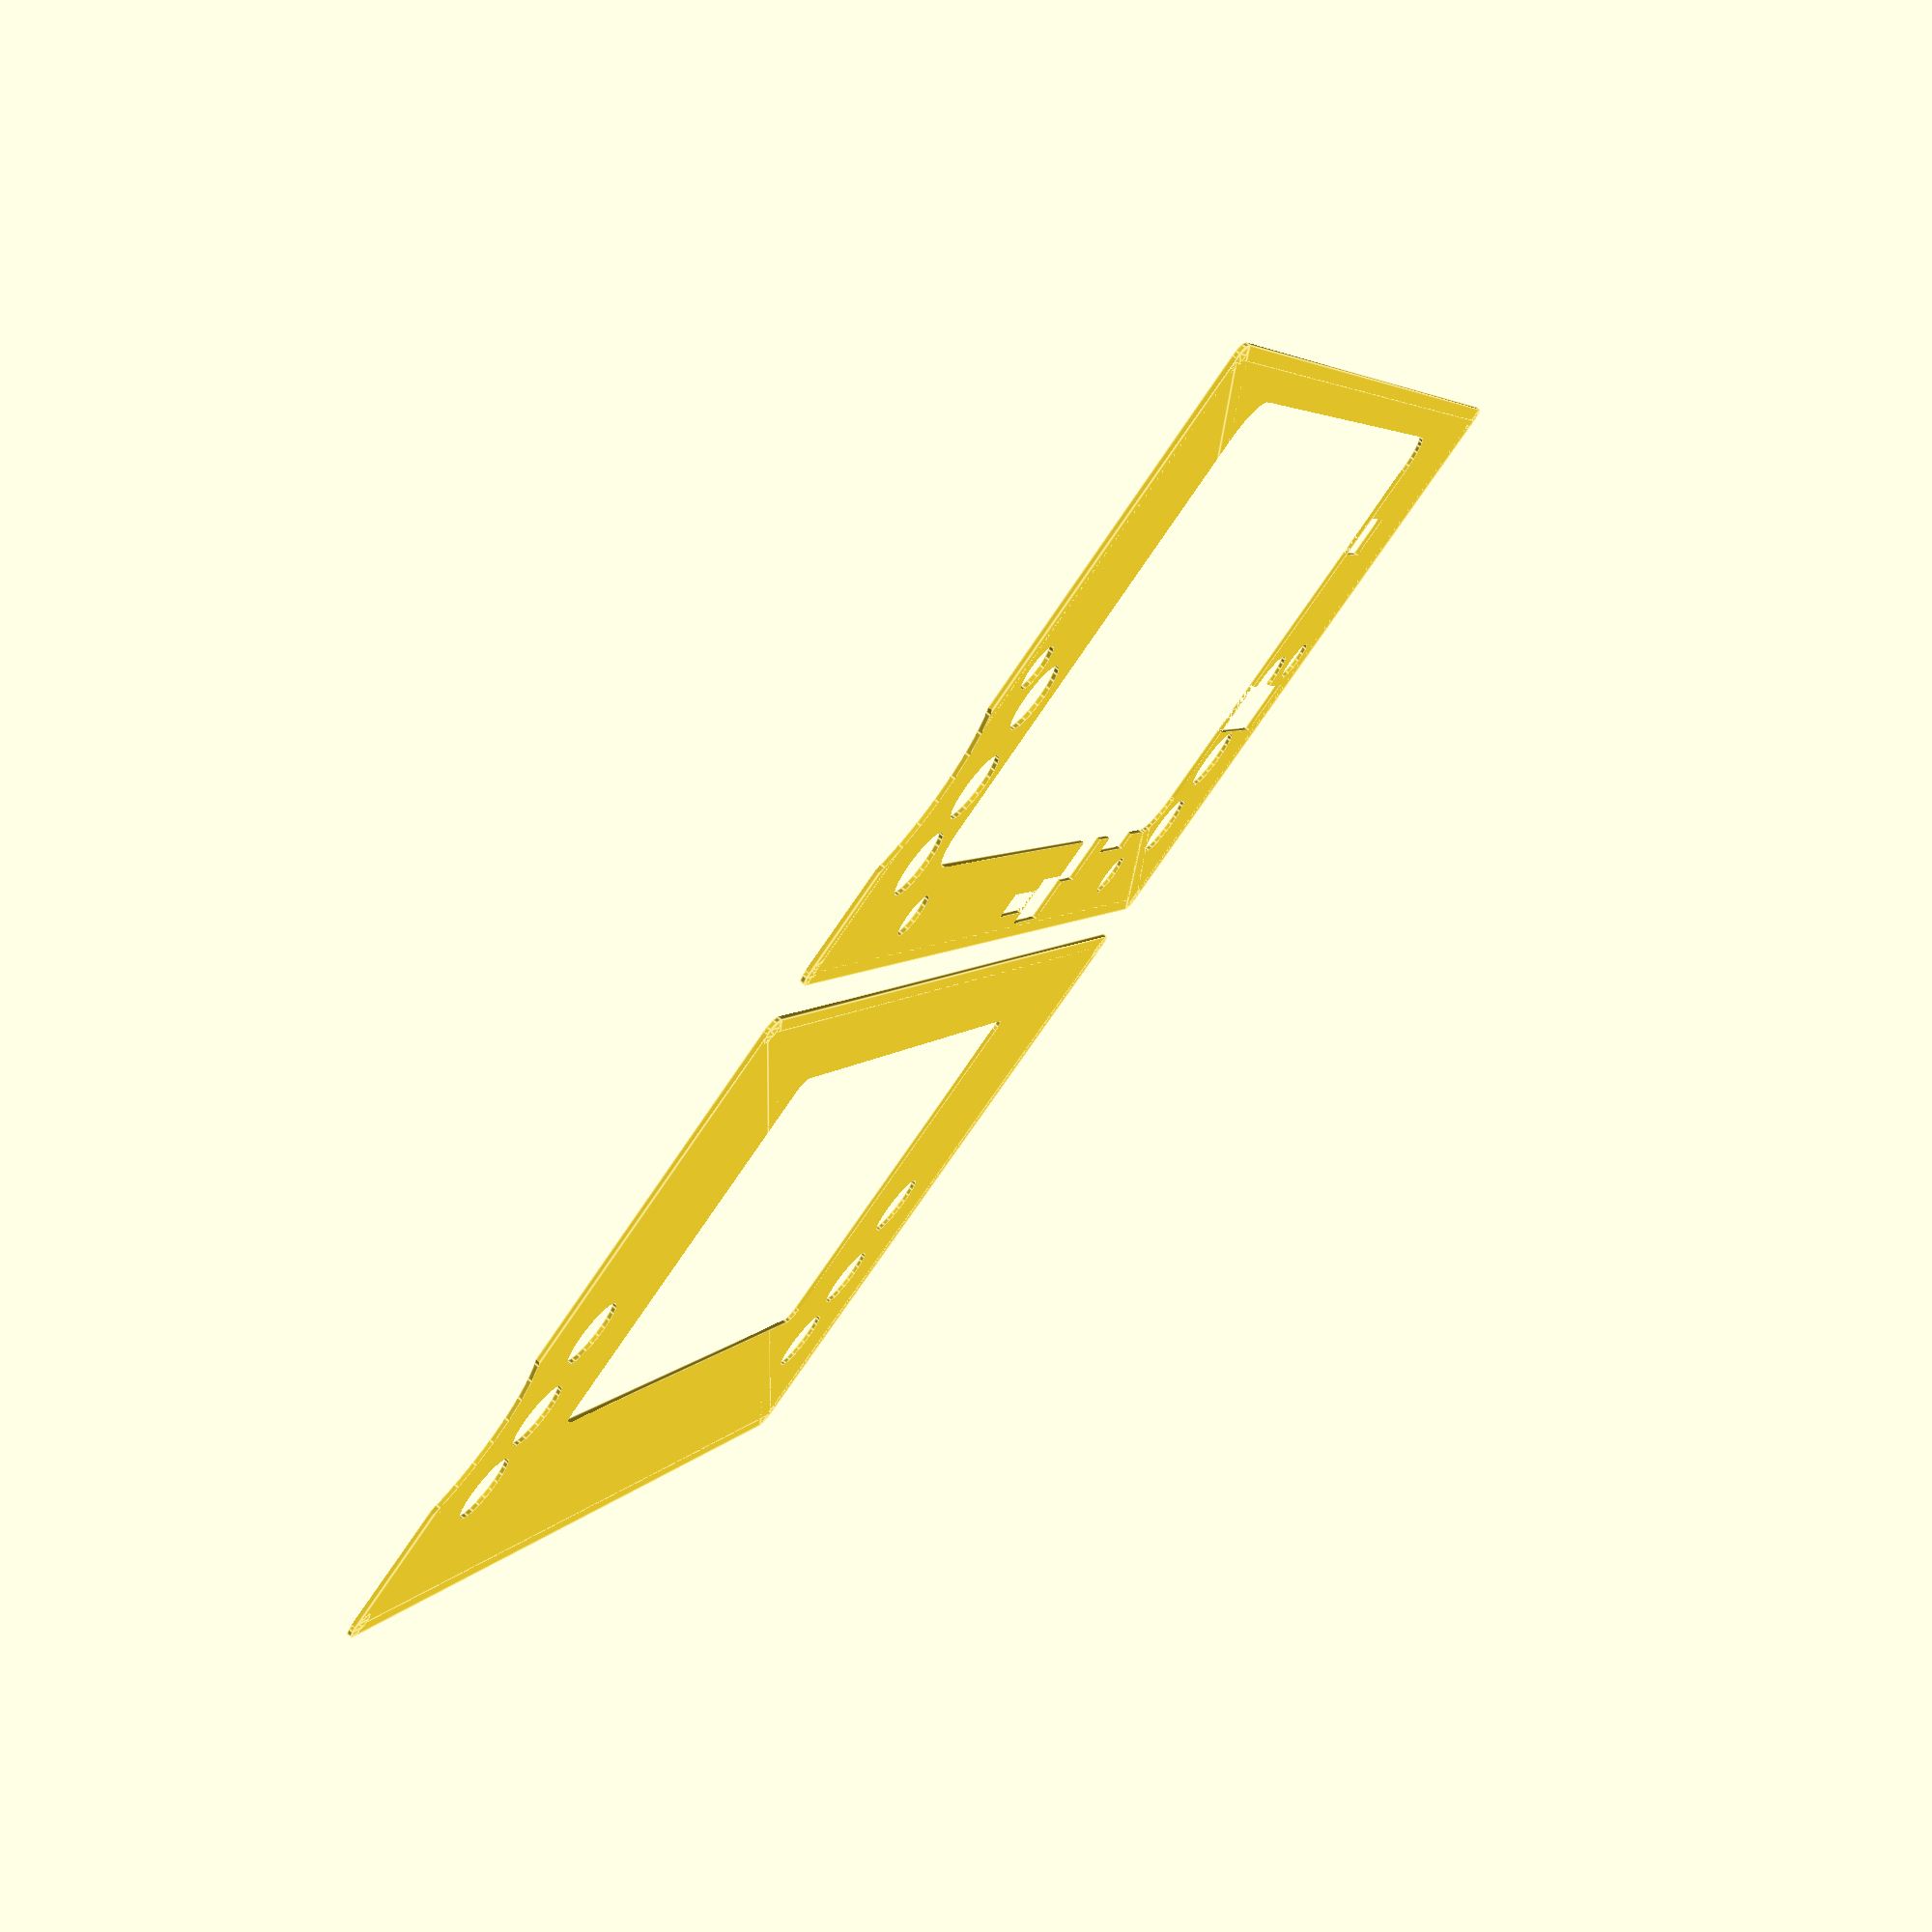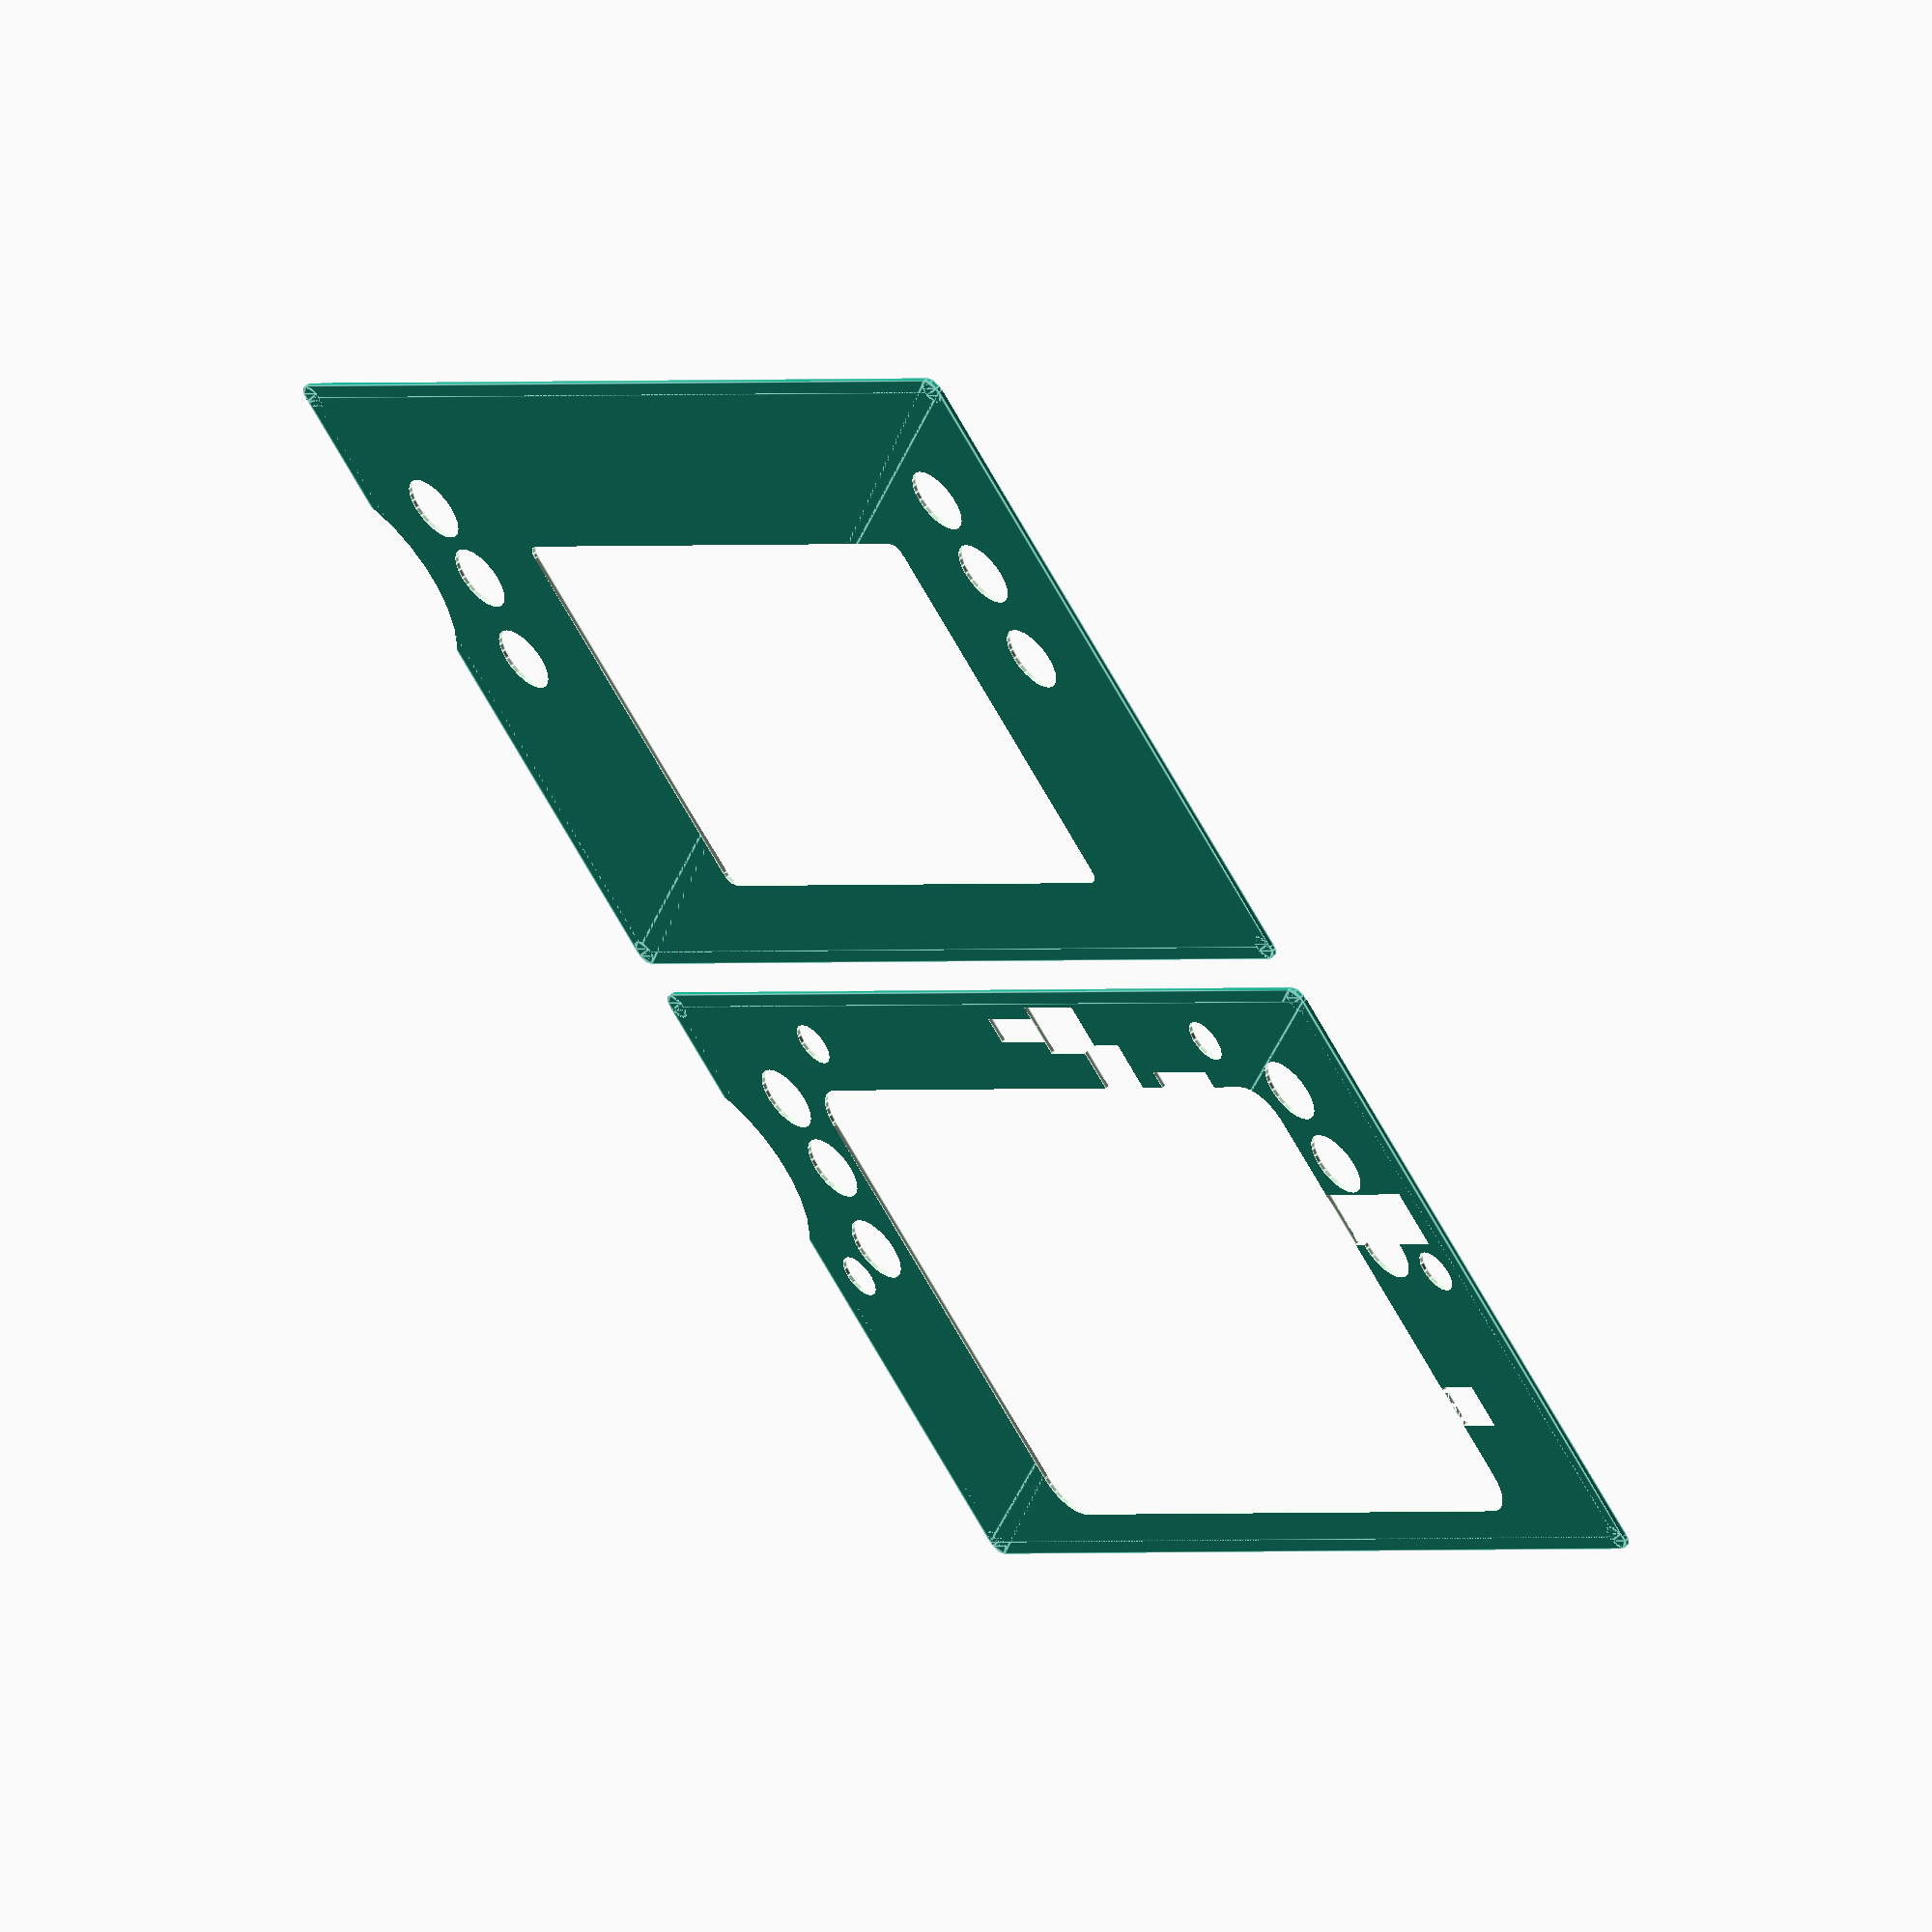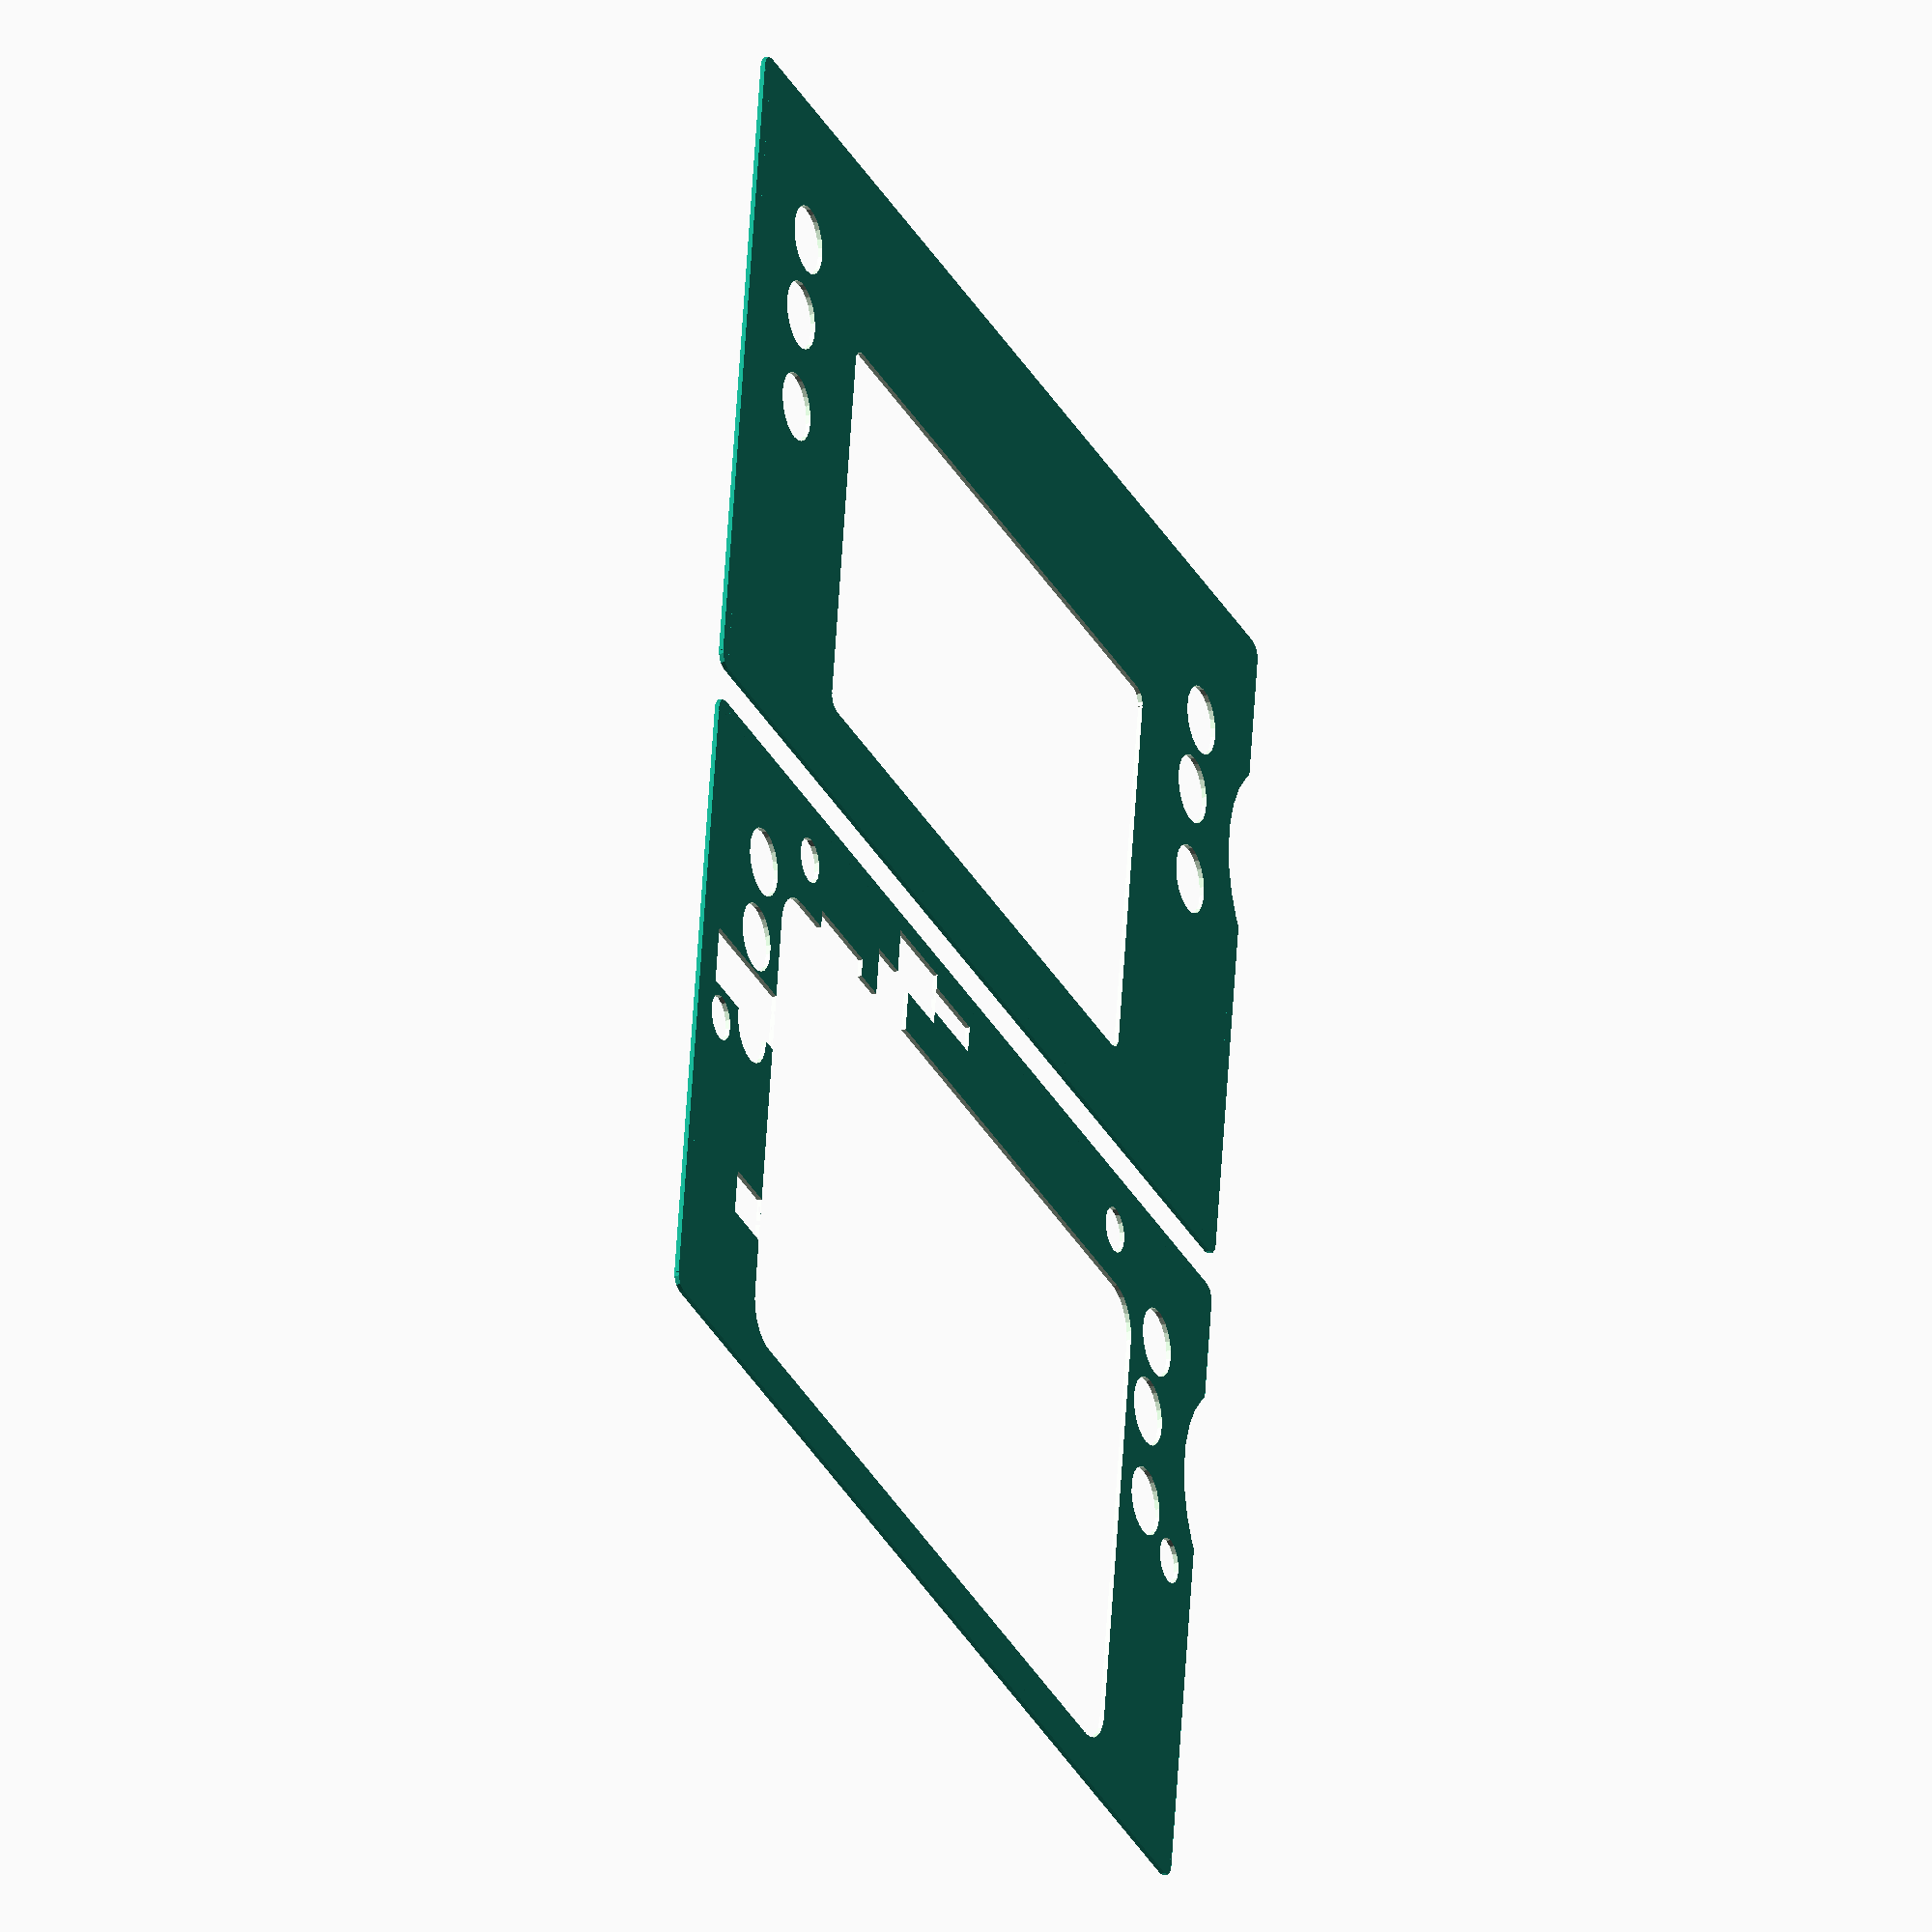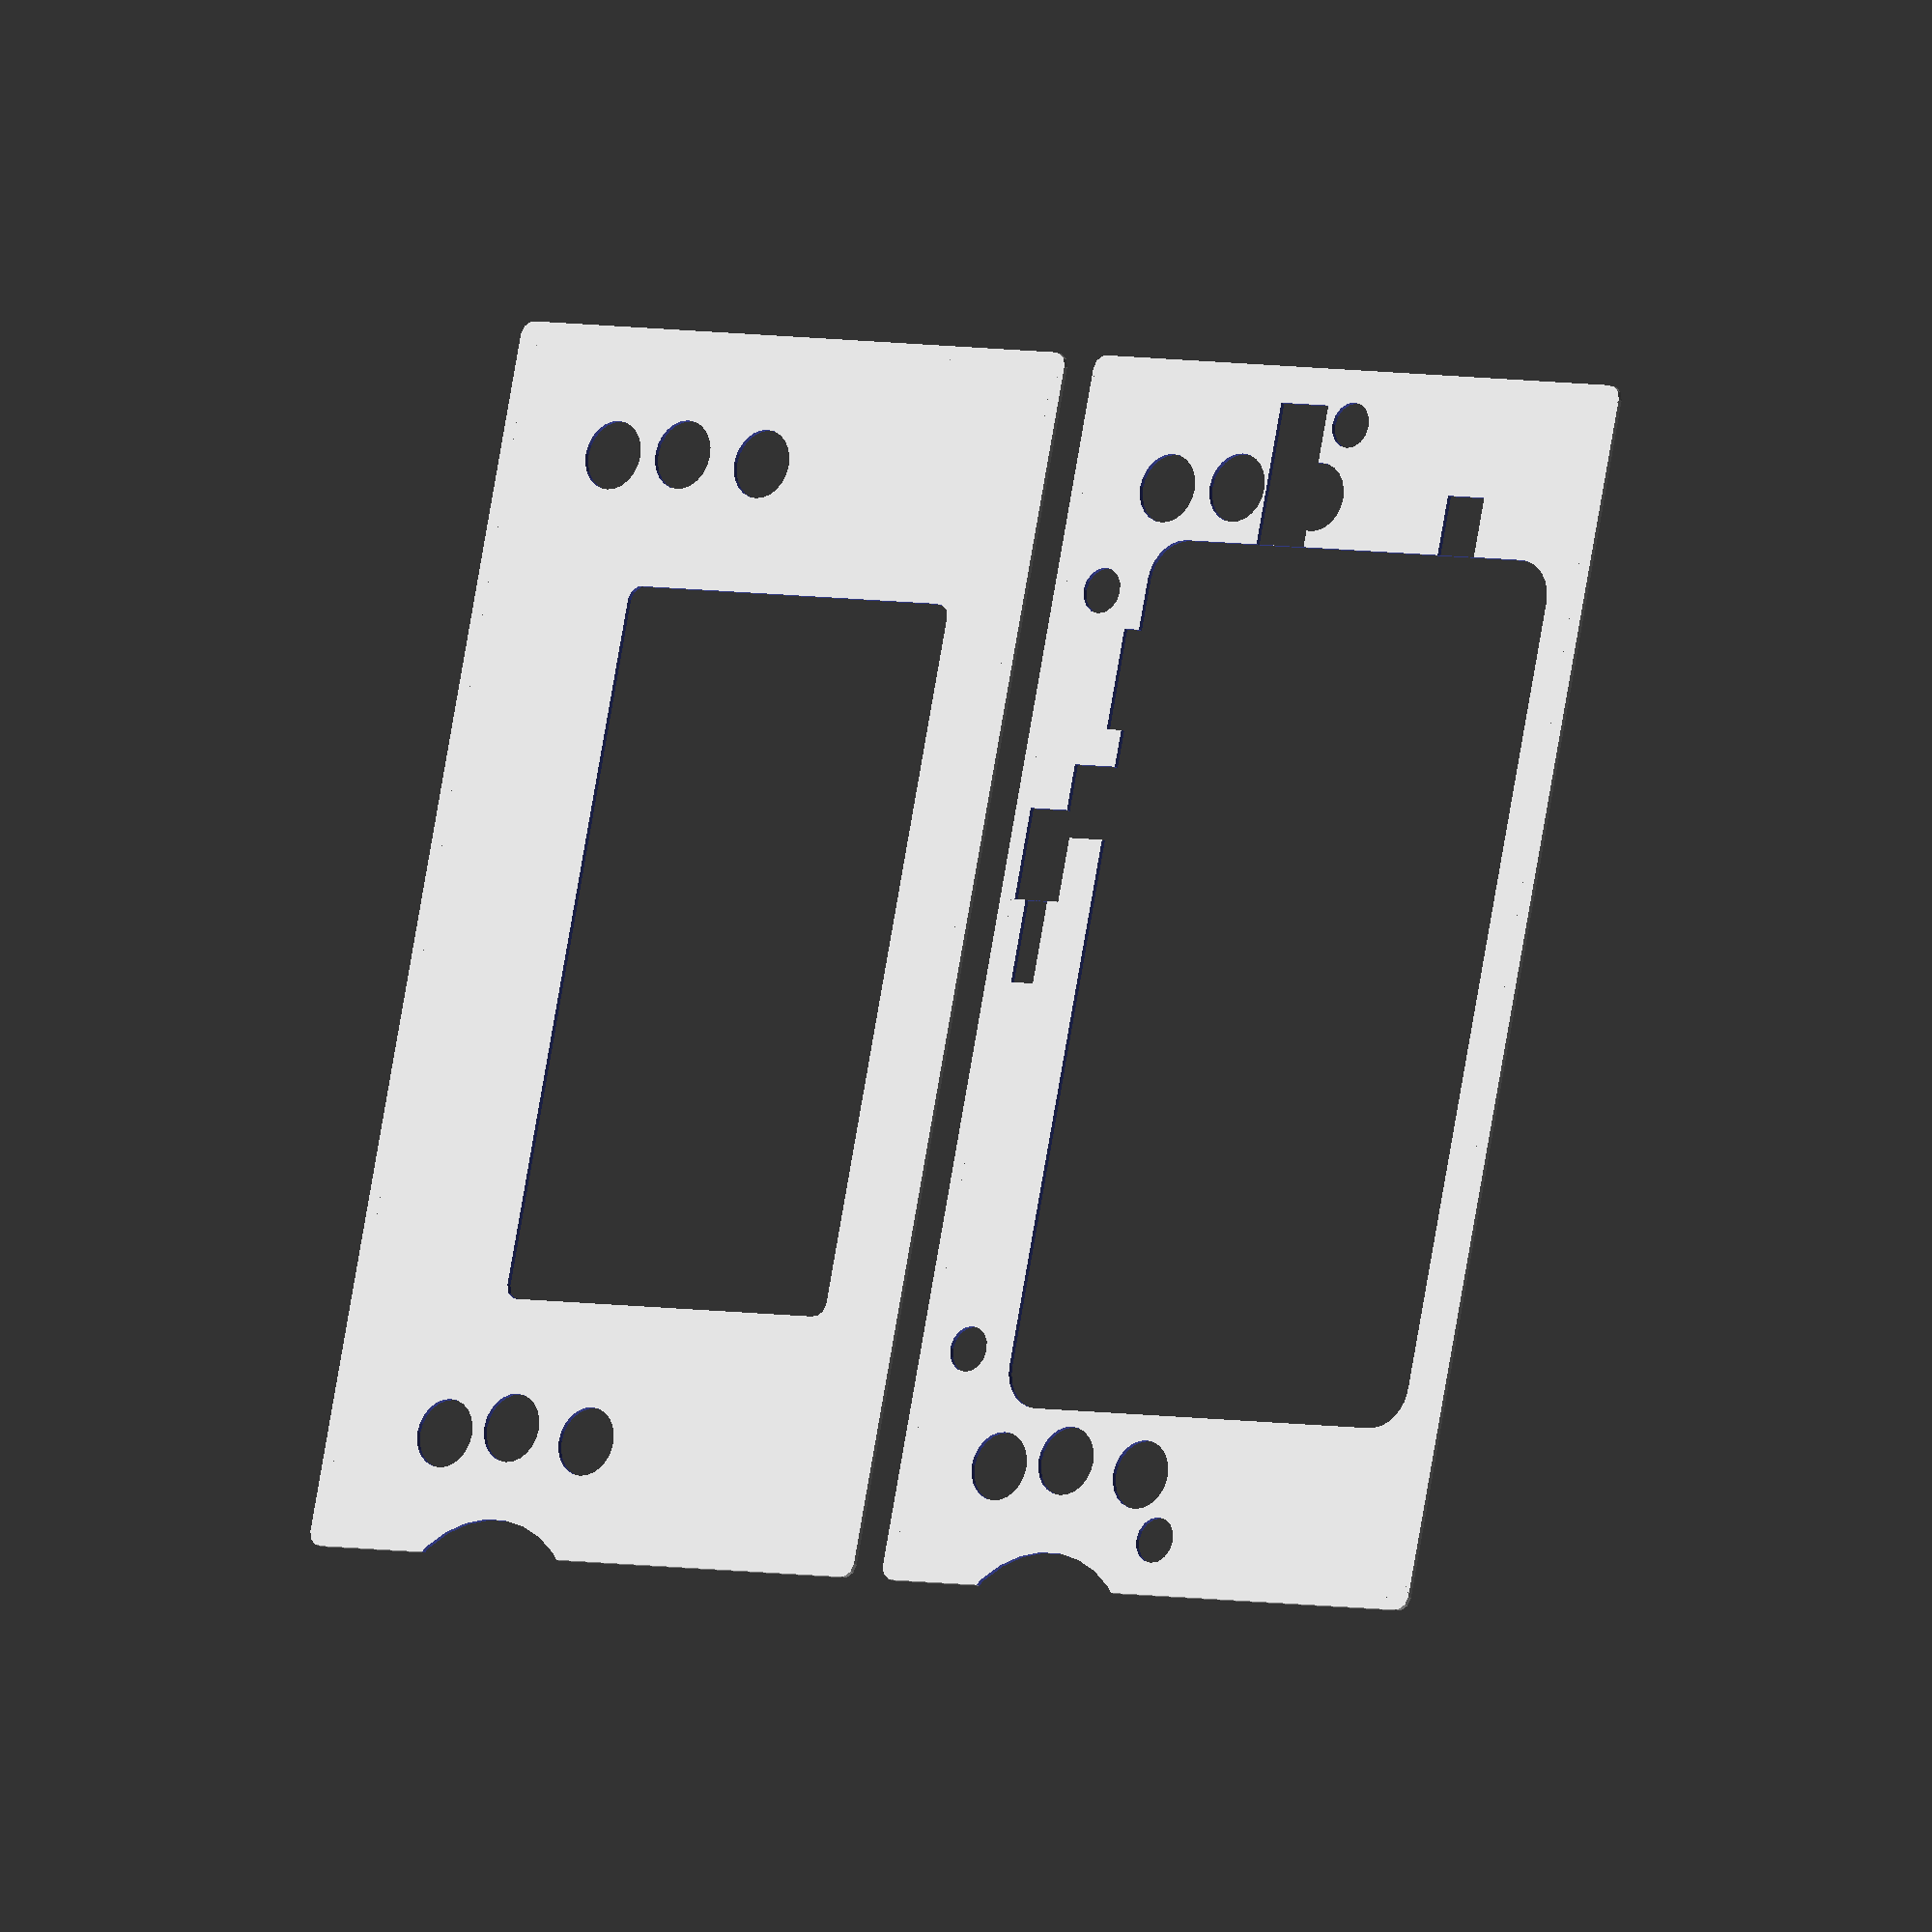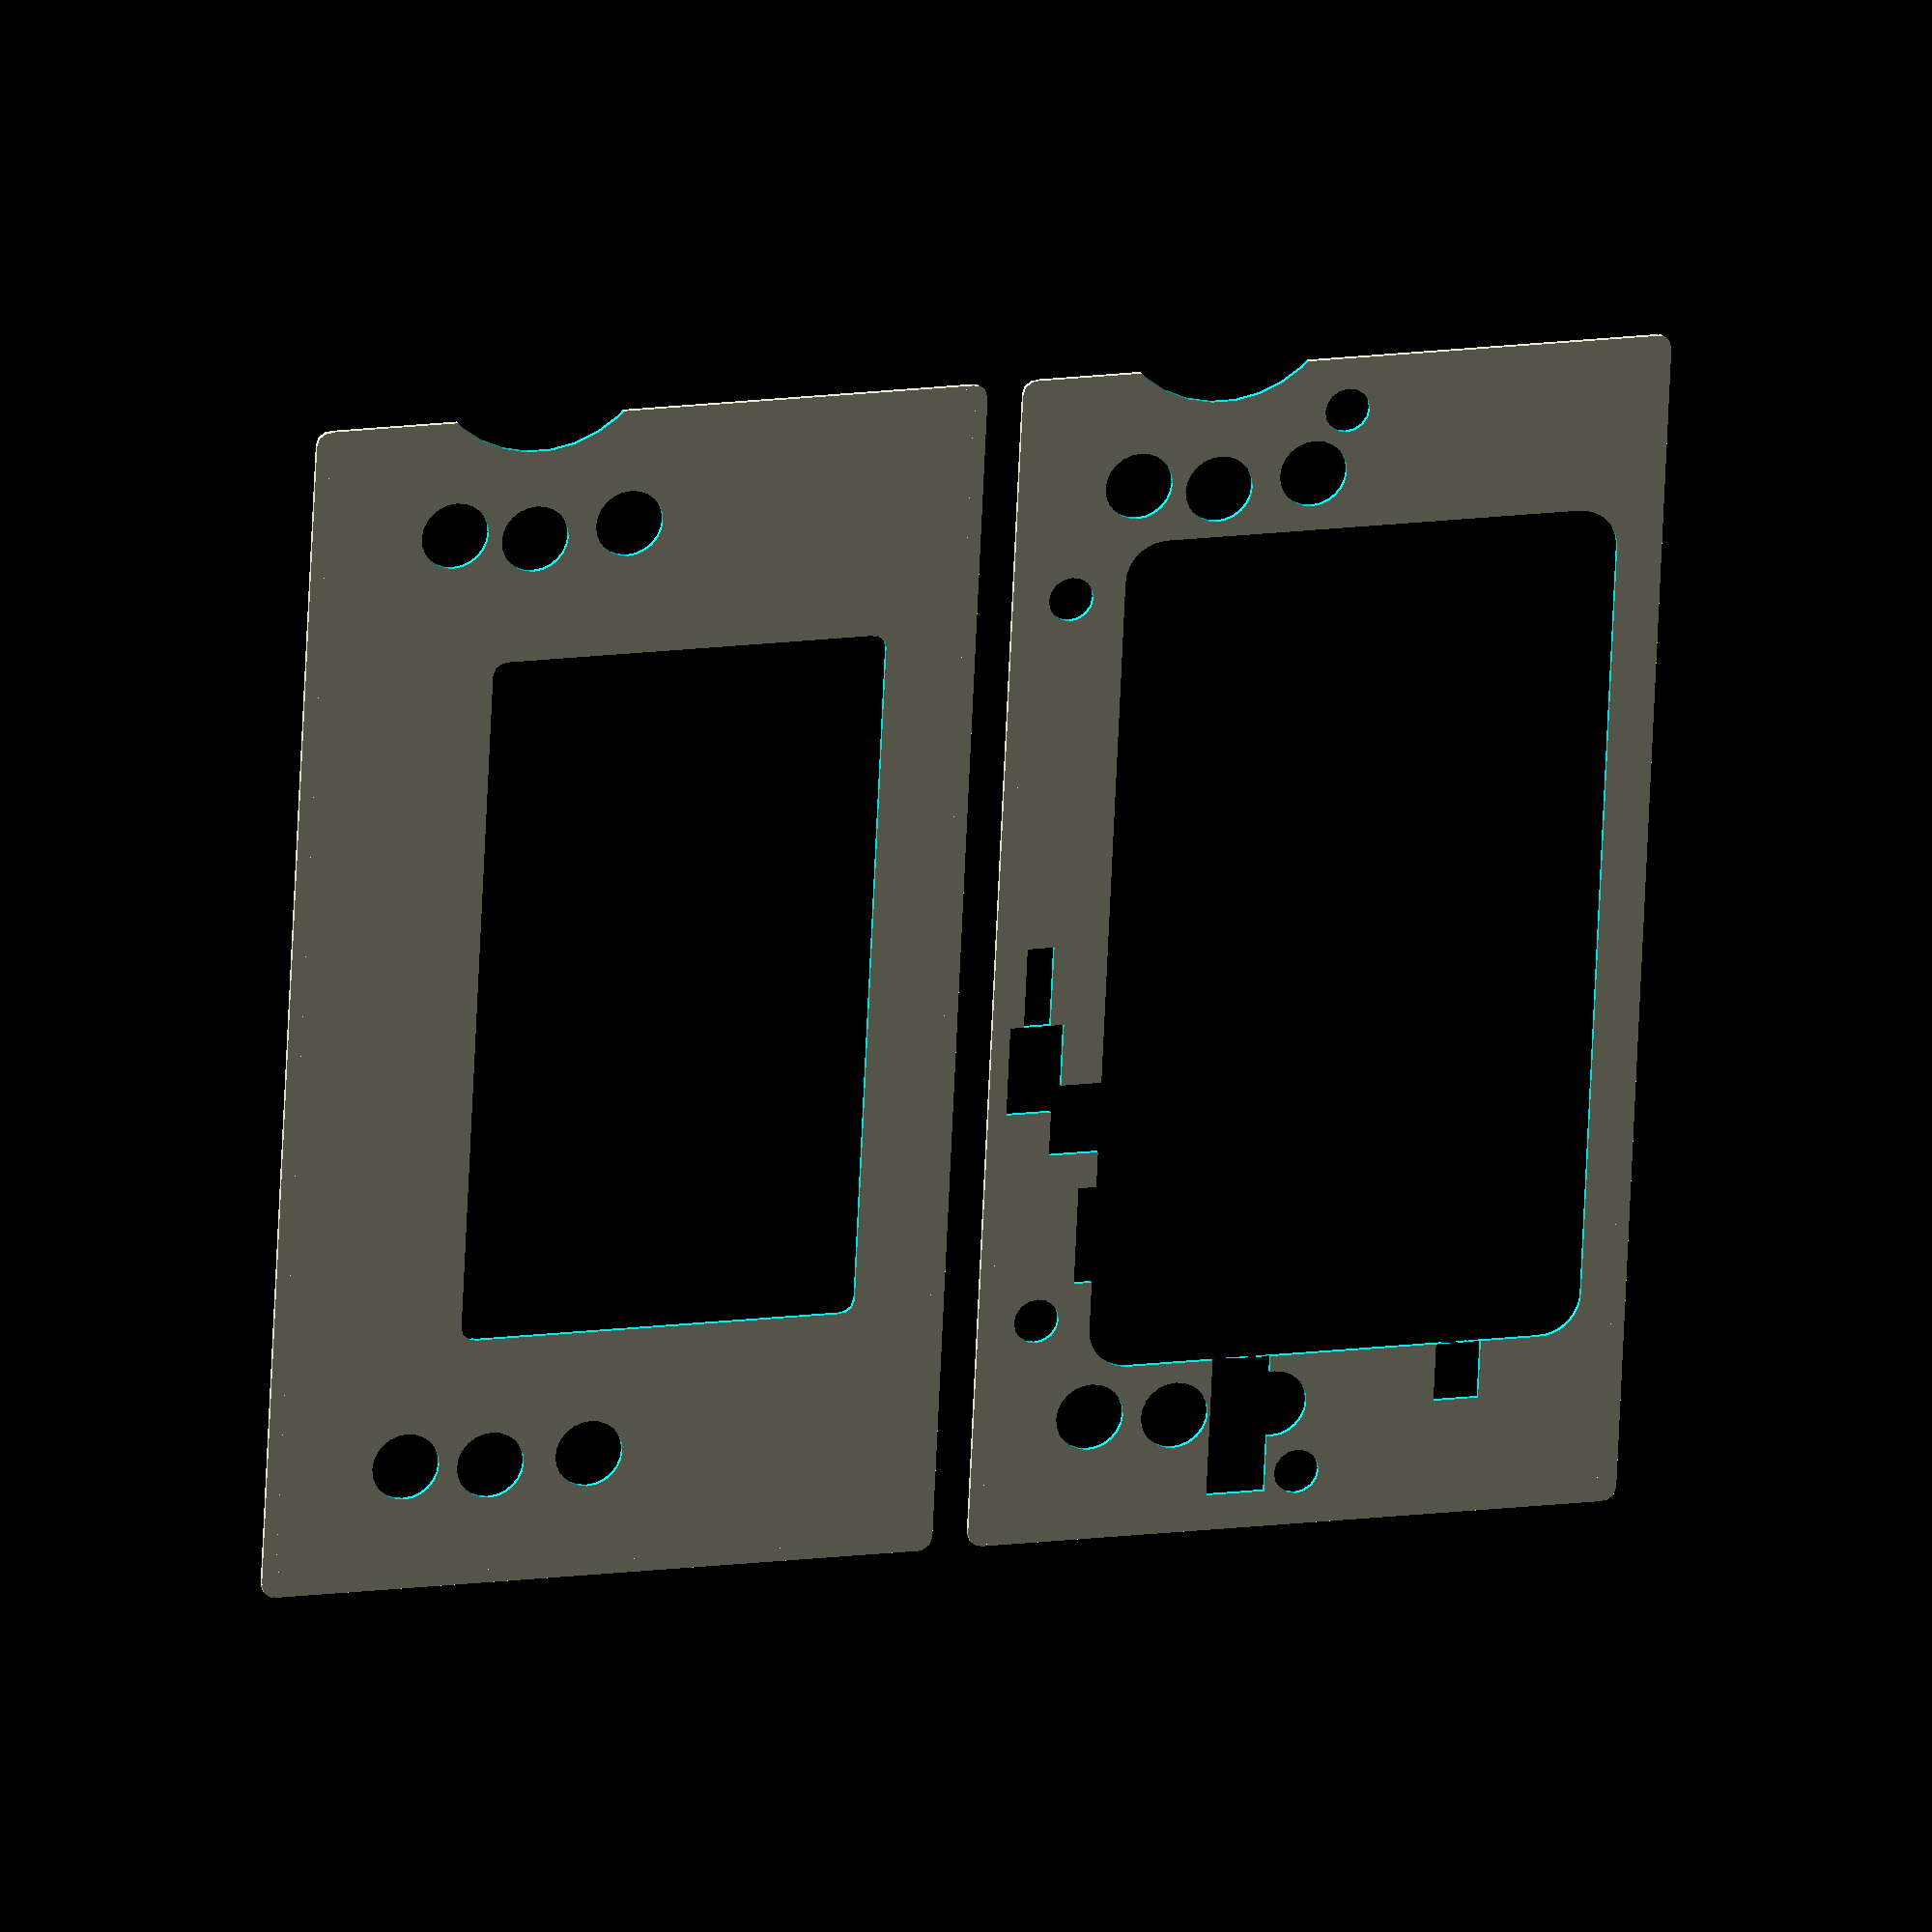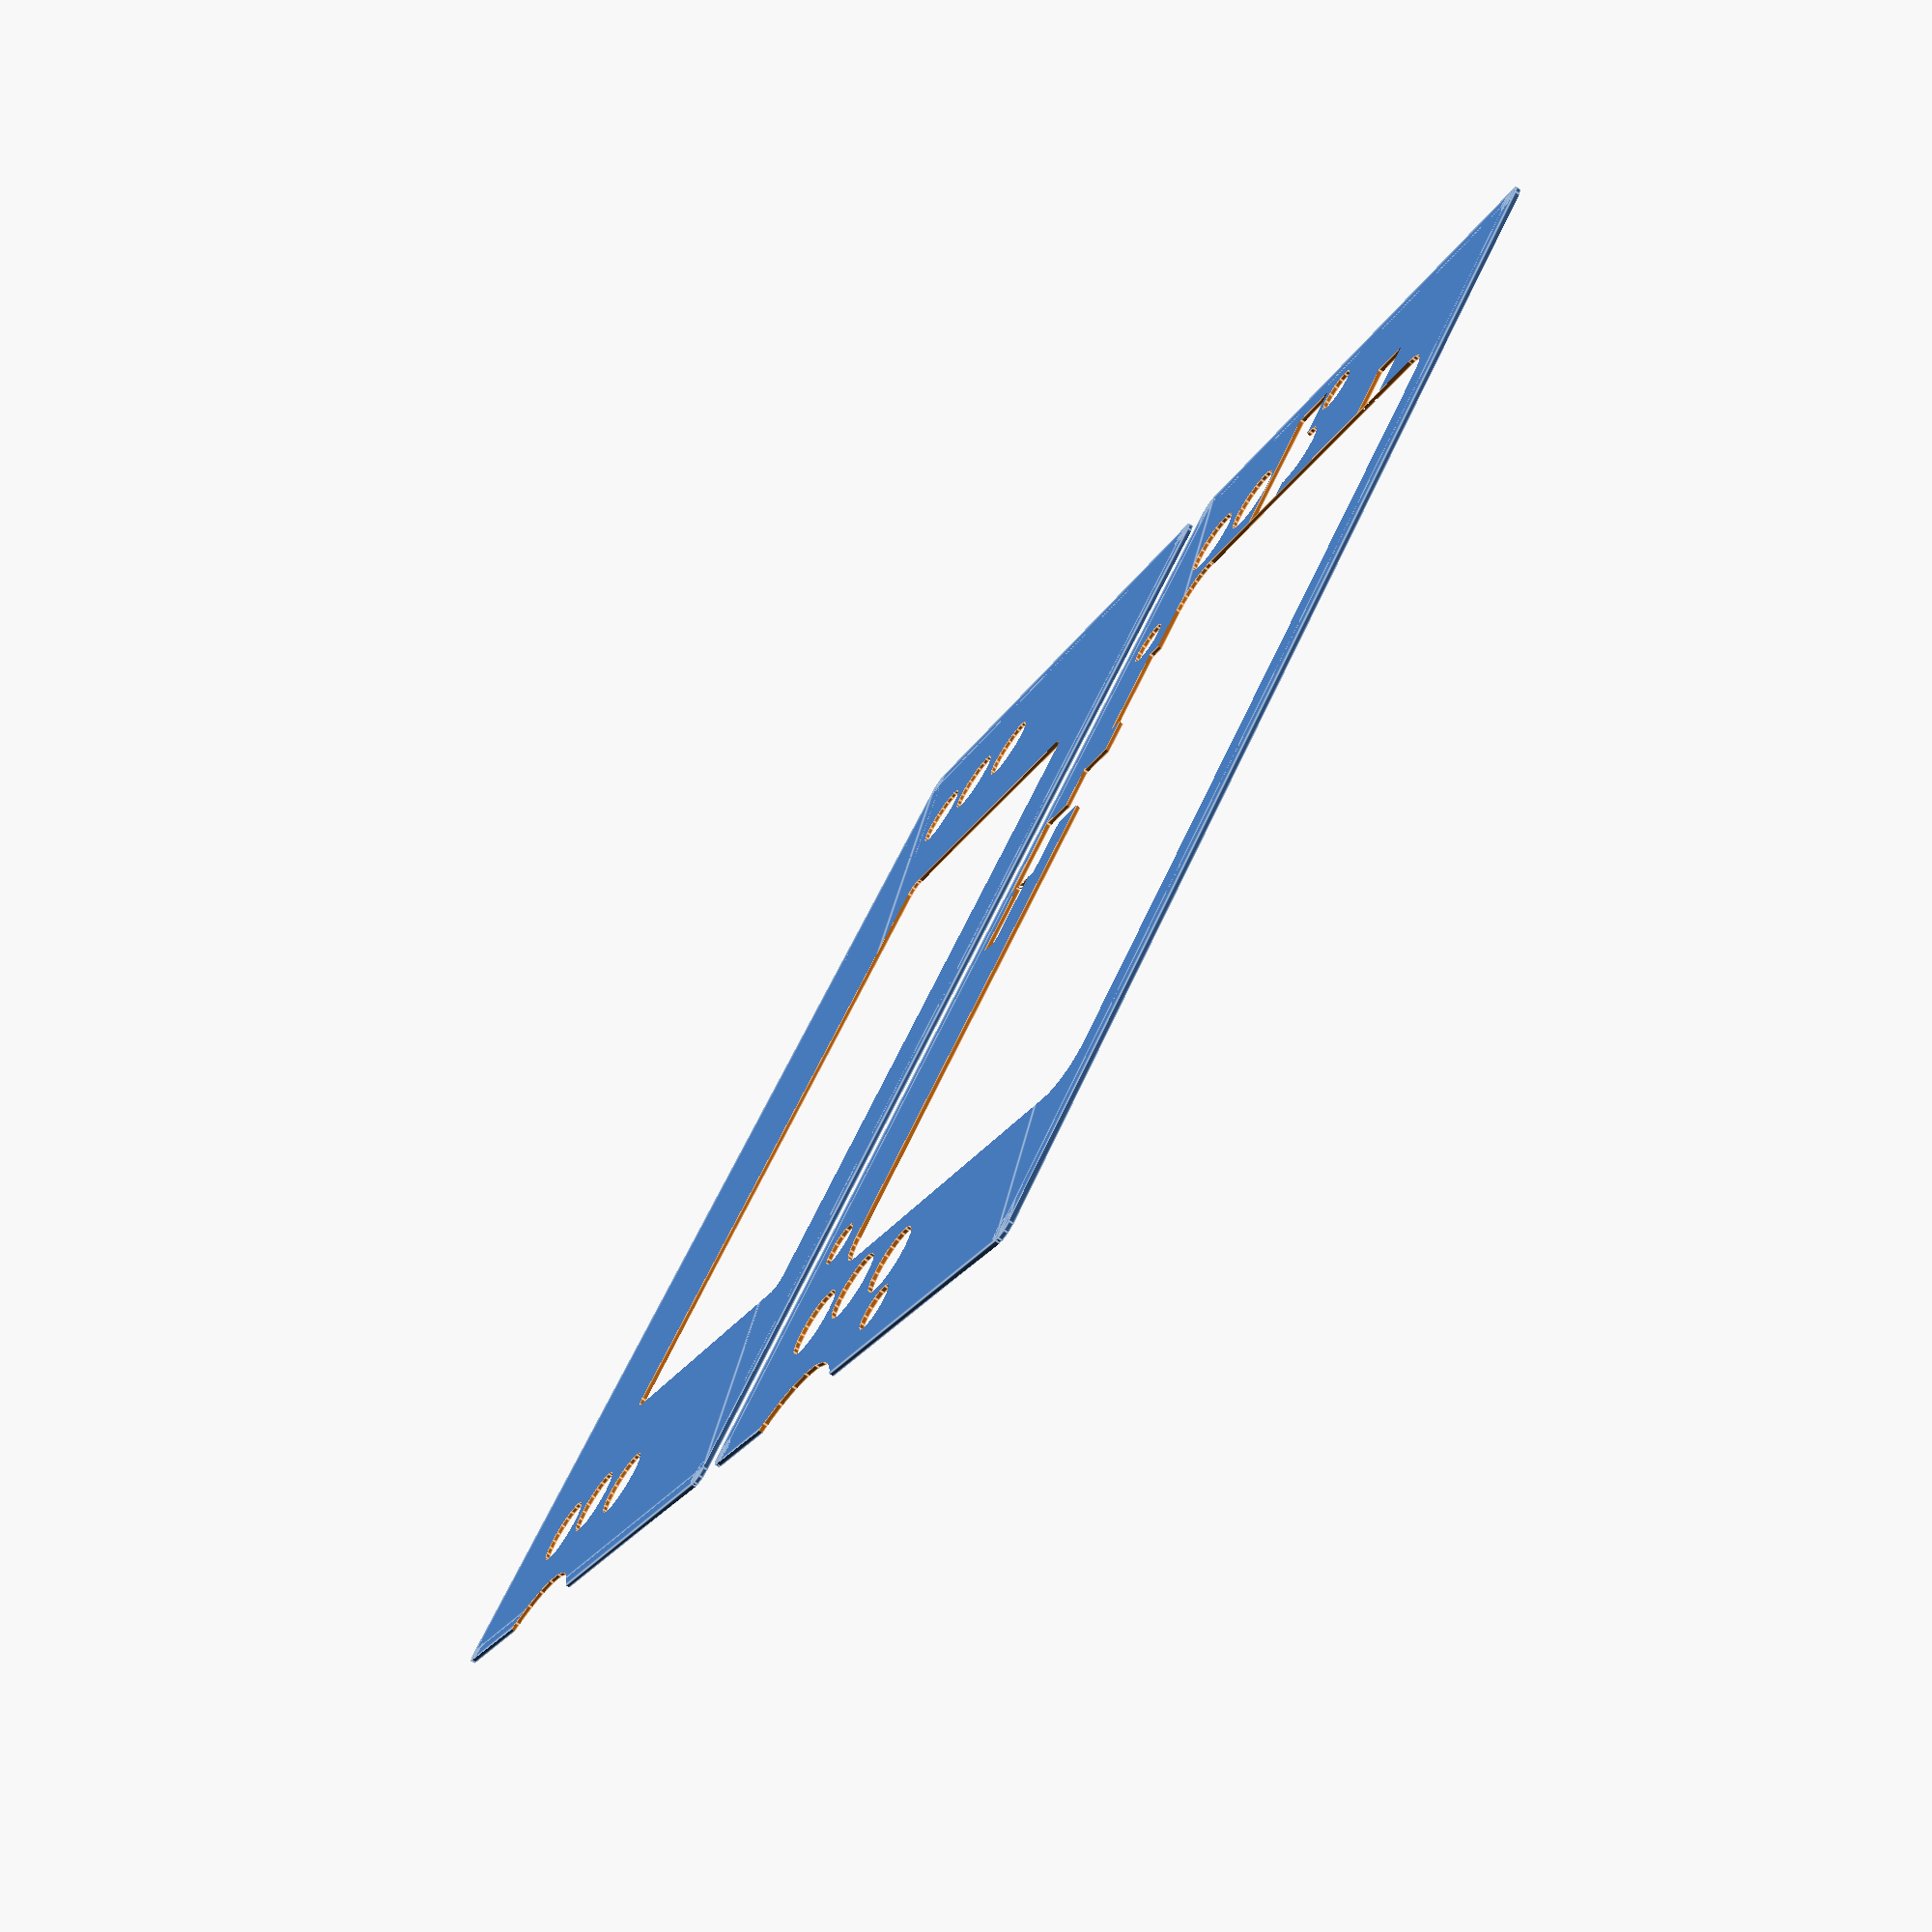
<openscad>
/* sizes all in mm */

/* todo: threaded insert holes */

/* Configuration */
with_buttons = true;

/* Overall dimensions */

overall_width = 268;
x_centre = 134;
legal_corner_radius = 3;
minimum_cutting_radius = 3;

/* The tablet */

tablet_width = 190;
tablet_height = 110;

screen_width = 156;
screen_height = 88;

tablet_corner_radius = 9;

/* Back bezel */

height_of_back_bezel = 145;
total_back_bezel_side_margins = overall_width - tablet_width;
total_top_and_bottom_margins_of_back_bezel = height_of_back_bezel - tablet_height;
left_side_of_hole_in_back_bezel = total_back_bezel_side_margins / 2;
right_side_of_hole_in_back_bezel = left_side_of_hole_in_back_bezel + tablet_width;
bottom_of_hole_in_back_bezel = 10;
top_of_hole_in_back_bezel = bottom_of_hole_in_back_bezel + tablet_height;

/* Front bezel */

height_of_front_bezel = 150;
screen_offset_from_bottom_of_front_bezel = bottom_of_hole_in_back_bezel + 10;
screen_offset_from_side_of_front_bezel = 56;

/* Threaded inserts for mounting */

threaded_insert_hole_diameter = 10; /* todo: find and measure these */
insert_offset_from_side = 12;
insert_offset_from_bottom = 72;
insert_offset_from_screen = 12;

/* Buttons */

button_radius = 7.5;

middle_button_y = 100;
left_bottom_button_y = middle_button_y - 22;
left_top_button_y = middle_button_y + 19;
right_bottom_button_y = middle_button_y - 21;
right_top_button_y = middle_button_y + 18;

left_button_x = 30;
right_button_x = overall_width - 26;

/* Cutout for adjacent meter */

meter_diameter = 52;
meter_radius = meter_diameter / 2;
meter_offset = meter_radius - 8;

/* Solenoid to operate power button */

power_control_assembly_offset = 50;

power_lever_height = 12;
power_lever_width = 16;

solenoid_body_width = 12;
solenoid_body_length = 20;          /* todo: re-measure this */
solenoid_plunger_space_length = 18; /* todo: measure this */
solenoid_plunger_space_width = 6;   /* todo: measure this */
solenoid_x_offset = 10;
solenoid_y_offset = 10;

/* Gap for volume control */

volume_control_offset = 20;
volume_control_width = 22;
volume_control_depth = 5;

/* Connections */

usb_bottom = bottom_of_hole_in_back_bezel + 22;
usb_width = 10;
usb_right = left_side_of_hole_in_back_bezel;
usb_length = 13;

audio_top = top_of_hole_in_back_bezel - 28;
audio_width = 13;               /* todo: get a cable with a narrower plug */
audio_bottom = audio_top - audio_width;
audio_length = 31;

/* Shapes */

module button(y, x) {
     translate([y,x]) circle(r=button_radius, center=true);
}

module buttons() {
	  button(left_bottom_button_y, left_button_x-2);
	  button(middle_button_y, left_button_x-3);
	  button(left_top_button_y, left_button_x-2);

	  button(right_bottom_button_y, right_button_x);
	  button(middle_button_y, right_button_x-2);
	  button(right_top_button_y, right_button_x);
}

module rounded_square(height, width, corner_radius) {
     /* Note: this can be done more neatly with https://en.wikibooks.org/wiki/OpenSCAD_User_Manual/The_OpenSCAD_Language#minkowski */
     union() {
	  translate([0,corner_radius]) square([height, width - 2 * corner_radius]);
	  translate([corner_radius,0]) square([height - 2 * corner_radius, width]);
	  translate([corner_radius, corner_radius]) circle(r=corner_radius, center=true);
	  translate([height - corner_radius, corner_radius]) circle(r=corner_radius, center=true);
	  translate([height - corner_radius, width - corner_radius]) circle(r=corner_radius, center=true);
	  translate([corner_radius, width - corner_radius]) circle(r=corner_radius, center=true);
     }
}

module hole_for_power_control_assembly() {
     translate([top_of_hole_in_back_bezel - 1,
                left_side_of_hole_in_back_bezel + power_control_assembly_offset]) {
          square([power_lever_height, power_lever_width]);
          translate([solenoid_y_offset, solenoid_x_offset]) {
               square([solenoid_body_width, solenoid_body_length]);
               translate([solenoid_body_width/2 - solenoid_plunger_space_width/2, solenoid_body_length]) square([solenoid_plunger_space_width, solenoid_plunger_space_length]);
          }
     }
     translate([top_of_hole_in_back_bezel - 1,
                left_side_of_hole_in_back_bezel + volume_control_offset])
          square([volume_control_depth, volume_control_width]);
}

module hole_for_tablet() {
     union() {
          translate([bottom_of_hole_in_back_bezel, left_side_of_hole_in_back_bezel])
               rounded_square(tablet_height, tablet_width, tablet_corner_radius);
          hole_for_power_control_assembly();
	  hole_for_usb();
	  hole_for_audio();
     }
}

module adjacent_meter_cutout() {
     translate([middle_button_y, overall_width + meter_offset])
          circle(r=meter_radius, center=true);
}

module threaded_holes() {
     translate([insert_offset_from_bottom, insert_offset_from_side])
          circle(r=threaded_insert_hole_diameter/2, center=true);
     translate([insert_offset_from_bottom, overall_width - insert_offset_from_side])
          circle(r=threaded_insert_hole_diameter/2, center=true);
     translate([top_of_hole_in_back_bezel + insert_offset_from_screen,
                left_side_of_hole_in_back_bezel + insert_offset_from_screen])
          circle(r=threaded_insert_hole_diameter/2, center=true);
     translate([top_of_hole_in_back_bezel + insert_offset_from_screen,
                right_side_of_hole_in_back_bezel - insert_offset_from_screen])
          circle(r=threaded_insert_hole_diameter/2, center=true);
     if (false)                 /* upper central hole */
          translate([top_of_hole_in_back_bezel + insert_offset_from_screen,
                     (left_side_of_hole_in_back_bezel + right_side_of_hole_in_back_bezel) / 2])
               circle(r=threaded_insert_hole_diameter/2, center=true);
}

module hole_for_usb() {
     translate([usb_bottom, left_side_of_hole_in_back_bezel - usb_length]) square([usb_width, usb_length]);
}

module hole_for_audio() {
     translate([audio_bottom, left_side_of_hole_in_back_bezel - audio_length]) square([audio_width, audio_length]);
}

module hole_for_screen() {
     translate([screen_offset_from_bottom_of_front_bezel, screen_offset_from_side_of_front_bezel])
	  rounded_square(screen_height, screen_width, minimum_cutting_radius);
}

module back_bezel() {
     difference() {
	  rounded_square(height_of_back_bezel, overall_width, legal_corner_radius);
	  hole_for_tablet();
          threaded_holes();
          if (with_buttons) buttons();
	  adjacent_meter_cutout();
    }
}

module front_bezel() {
     difference() {
	  rounded_square(height_of_front_bezel, overall_width, legal_corner_radius);
	  hole_for_screen();
	  if (with_buttons) buttons();
	  adjacent_meter_cutout(); /* might not be needed, but probably best left in */
     }
}

solid = false;
squat = true;

exploded_diagram_spacing = -25;

if (solid) {
     linear_extrude(height=10) back_bezel();
     translate([0, 0, exploded_diagram_spacing]) linear_extrude(height=10) front_bezel();
} else {
     if (squat) {
	  back_bezel();
	  translate([height_of_back_bezel + 8, 0]) front_bezel();
     } else {			/* elongated form */
	  back_bezel();
	  translate([0, overall_width + 8]) front_bezel();
     }
}

</openscad>
<views>
elev=106.1 azim=204.9 roll=51.7 proj=p view=edges
elev=126.3 azim=45.7 roll=134.8 proj=o view=edges
elev=21.3 azim=261.0 roll=113.4 proj=o view=solid
elev=195.8 azim=12.5 roll=142.4 proj=o view=solid
elev=157.5 azim=177.3 roll=17.2 proj=o view=solid
elev=73.8 azim=225.1 roll=56.3 proj=p view=edges
</views>
